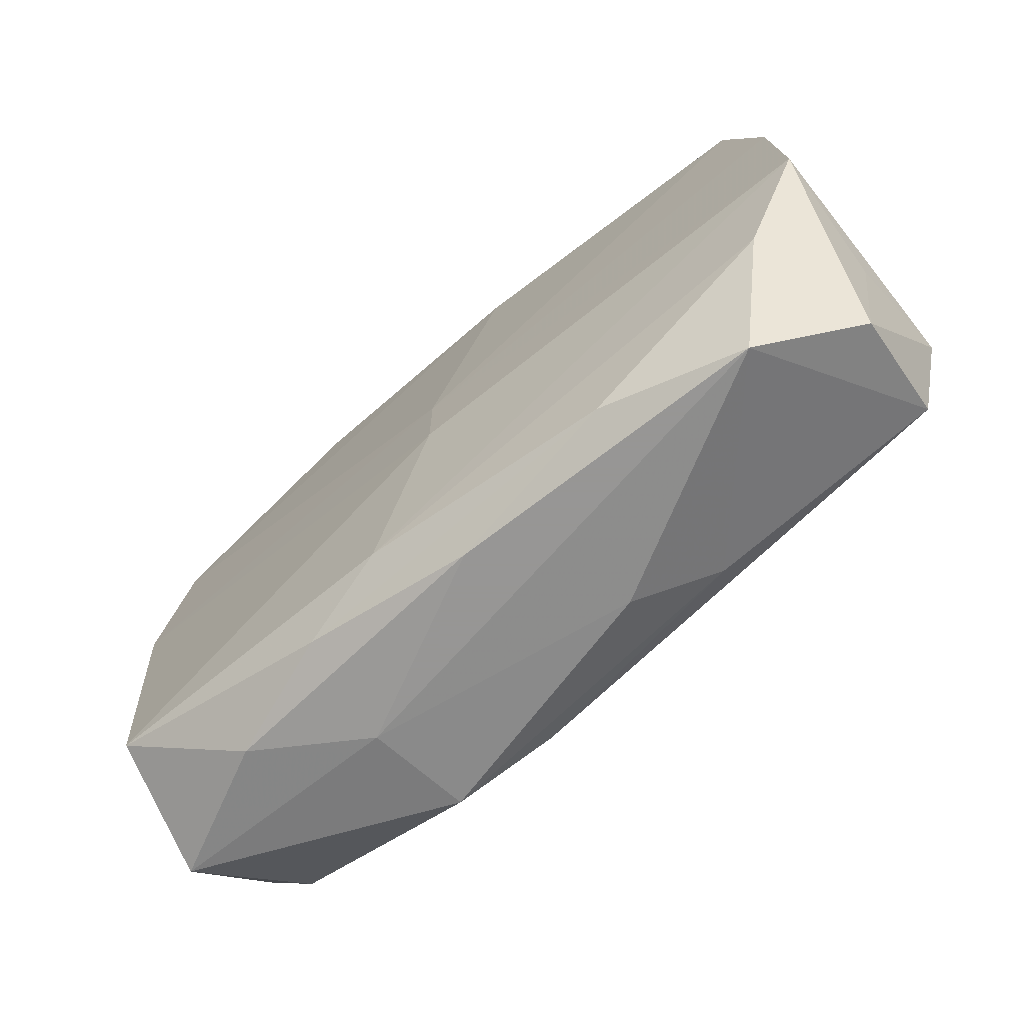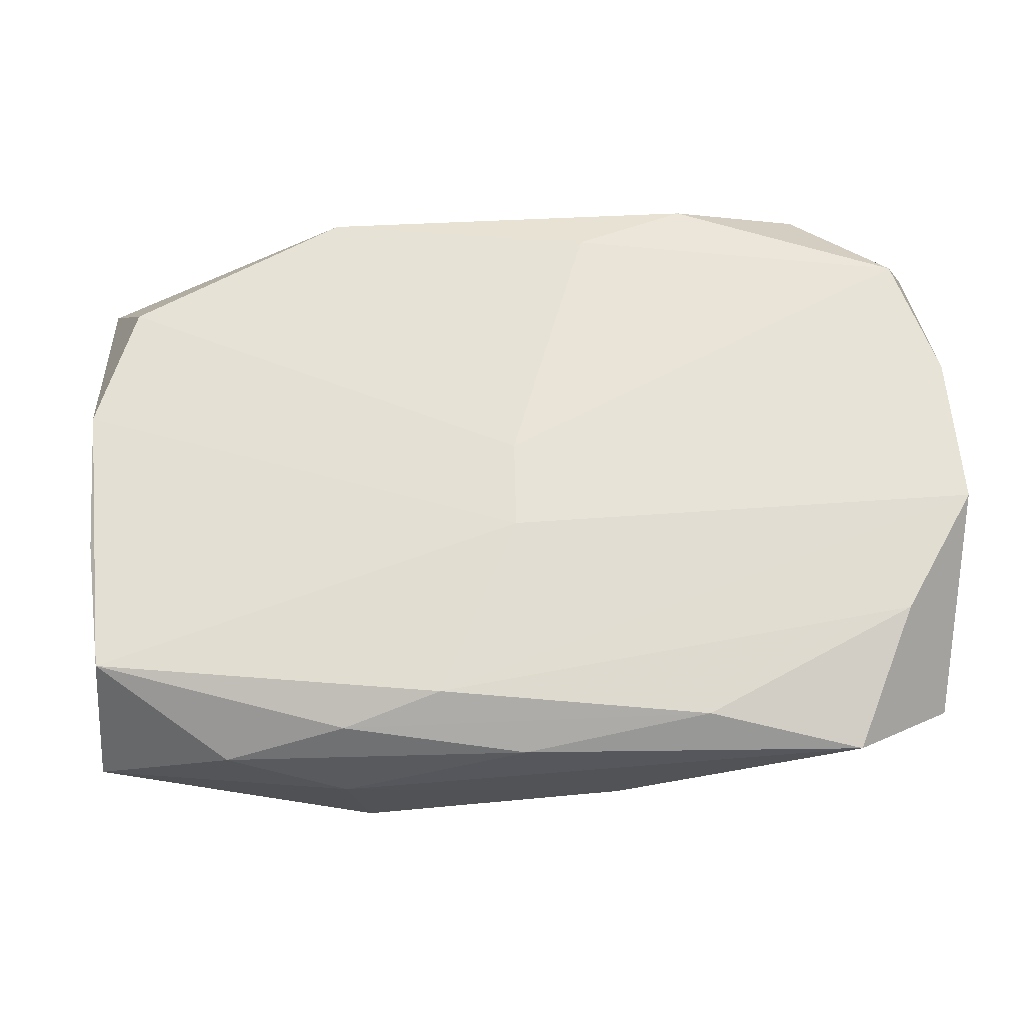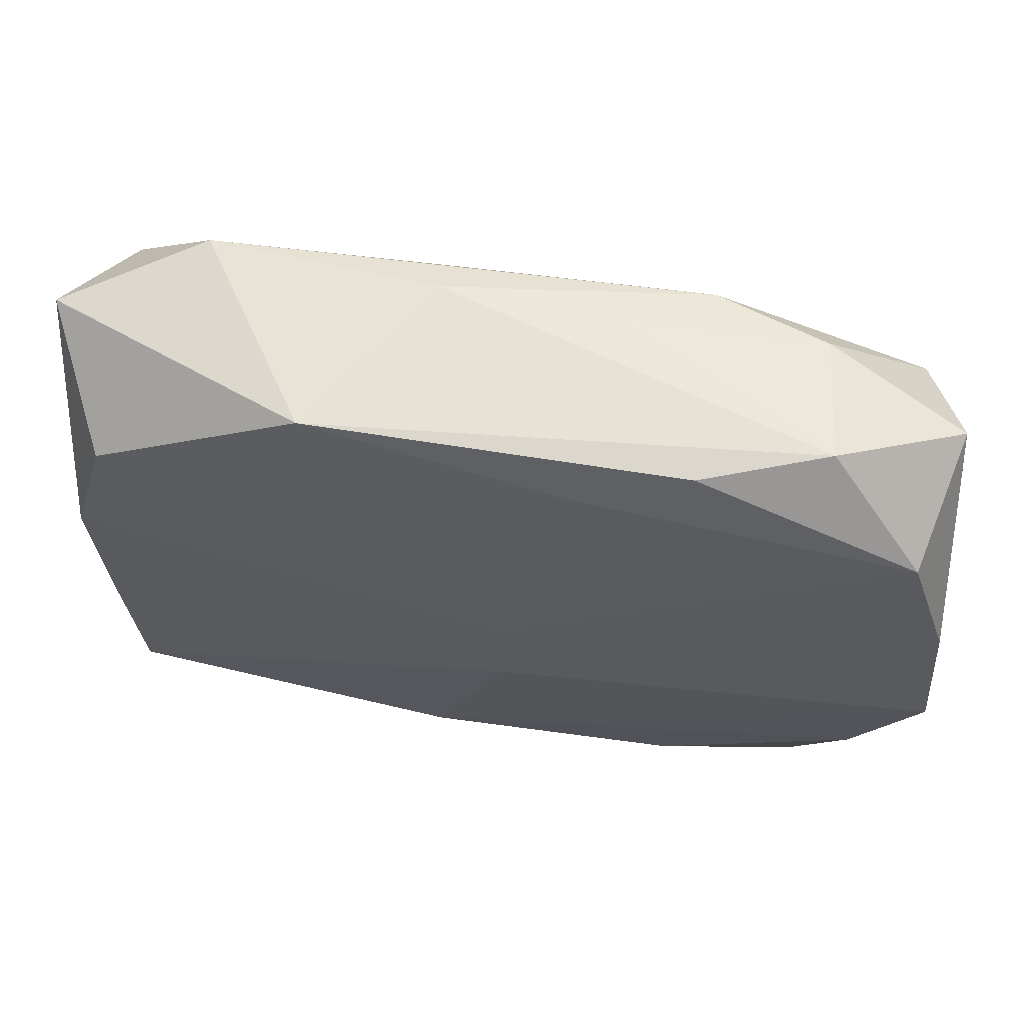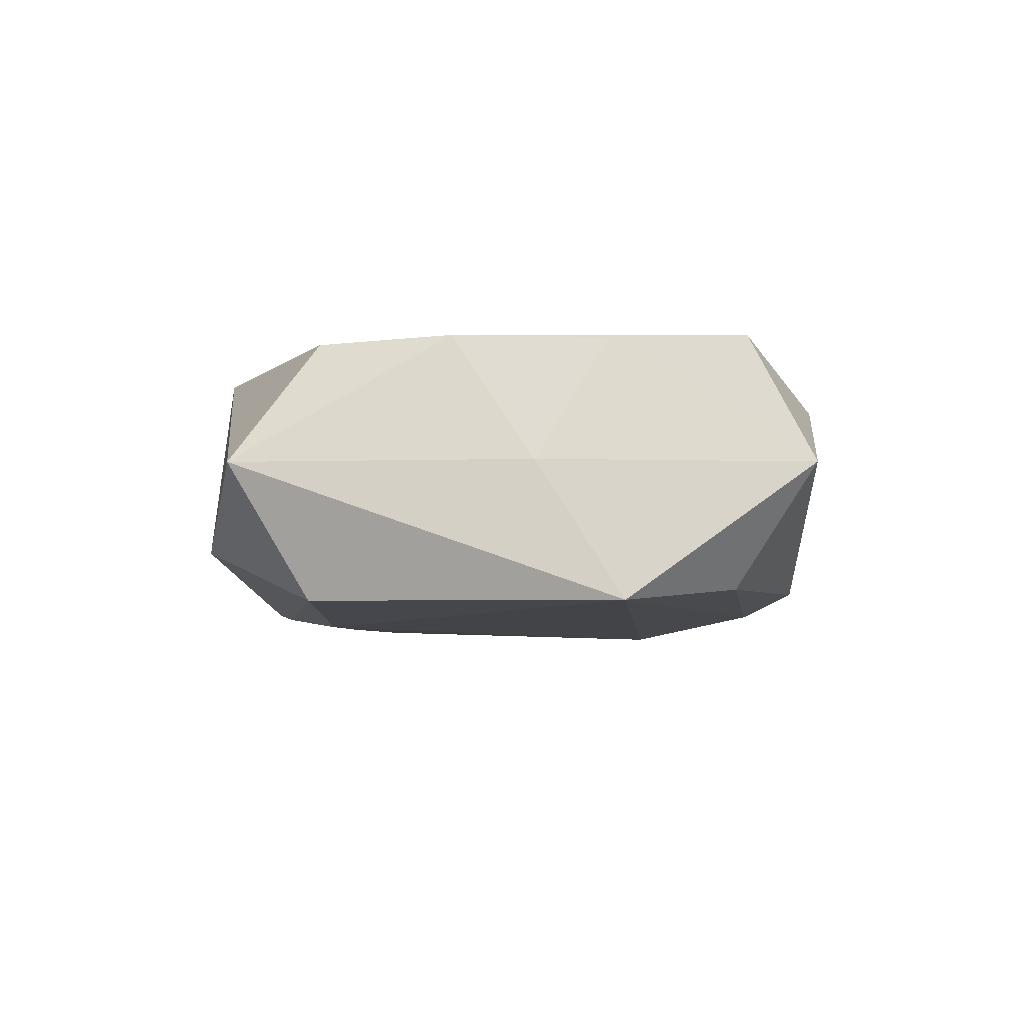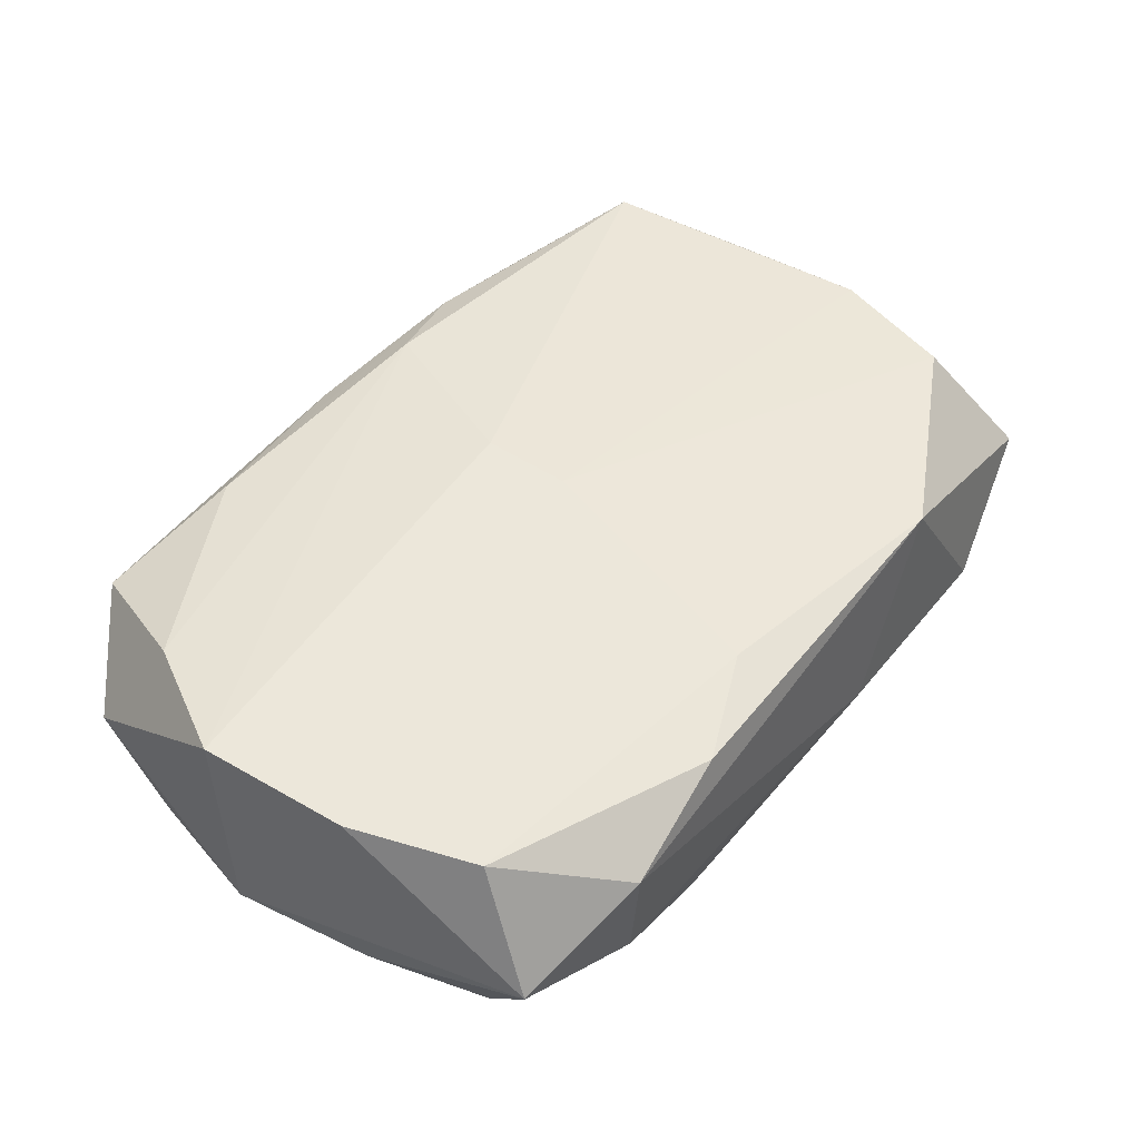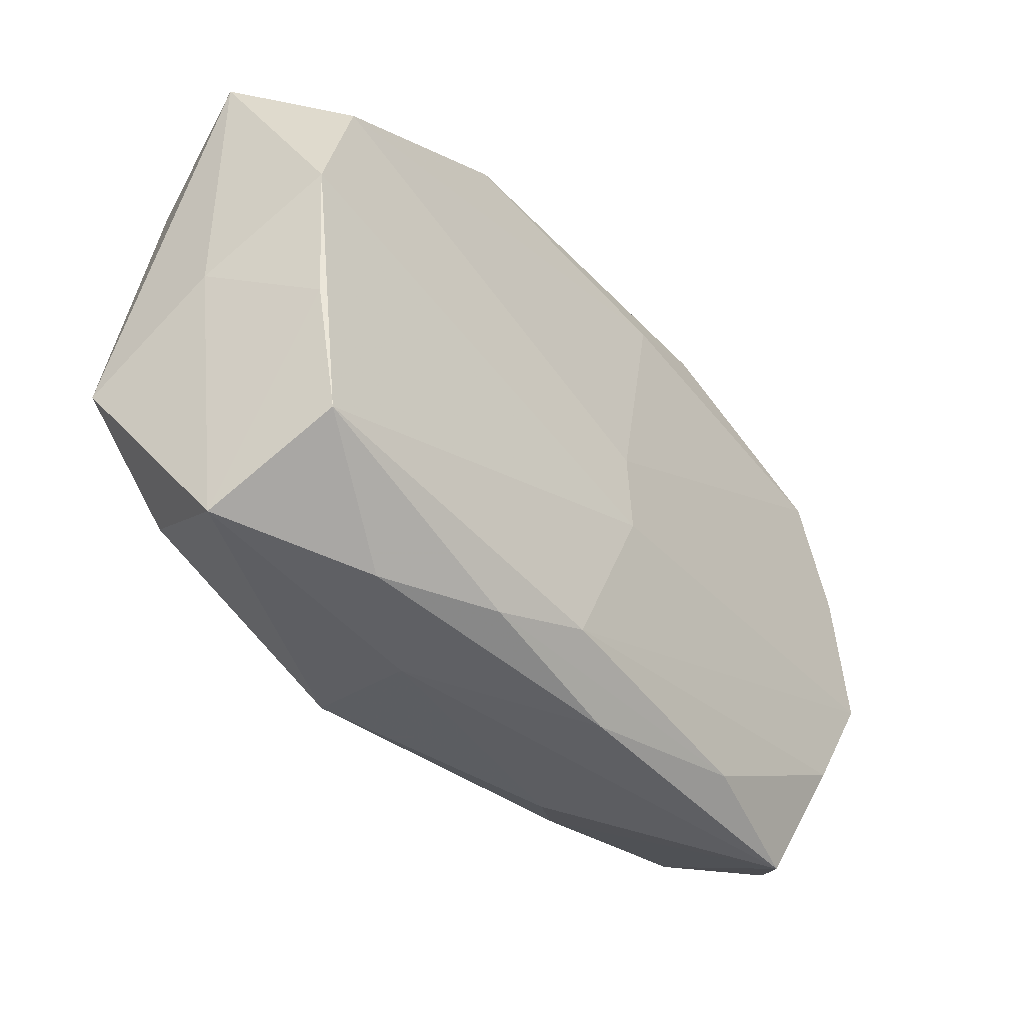
<metadata>
{"format":"obj","ext":"obj","renderer":"f3d","projection":"perspective","resolution":1024,"background":"white","views":[{"elev":-67.8,"azim":40.4,"up":"+Y"},{"elev":-27.6,"azim":4.2,"up":"+Y"},{"elev":59.8,"azim":9.8,"up":"+Y"},{"elev":-6.5,"azim":-90.9,"up":"+Z"},{"elev":48.0,"azim":126.7,"up":"+Z"},{"elev":-41.2,"azim":-50.9,"up":"+Y"}]}
</metadata>
<code>
v 0.006989 0.02257 -0.00404
v 0.001359 -0.006839 0.01096
v -0.03123 -0.006579 0.008951
v -0.01354 0.02236 0.008473
v 0.0151 -0.02145 0.008664
v -0.01222 -0.02339 0.0002597
v -0.03384 -0.001184 -0.000136
v 0.02245 0.02166 -0.005013
v 0.03015 0.01505 -0.008723
v 0.03426 -0.005157 -0.008729
v 0.03276 0.02031 3.617e-05
v 0.01391 -0.01965 -0.007101
v -0.003975 -0.01974 -0.00939
v -0.004156 -0.01973 0.01003
v -0.004865 0.01838 -0.009702
v -0.02769 -0.01592 -0.008781
v 0.03413 -0.008723 0.0003829
v -0.03373 0.02012 -0.0003833
v 0.003444 0.01009 -0.01035
v -0.01153 -0.0224 -0.008031
v 0.01434 0.02233 0.008366
v -0.02317 0.02262 -0.005807
v 0.03277 0.005815 -0.00853
v -0.03209 0.004634 0.008972
v -0.02973 -0.01673 0.009513
v 0.008089 -0.02272 -0.003473
v -0.01637 0.01394 -0.01091
v 0.03179 -0.01476 -0.00863
v 0.0259 -0.02339 0.006011
v 0.006468 0.01909 0.009502
v -0.02925 0.01417 0.008777
v -0.03436 -0.007438 -0.009975
v -0.03109 -0.02144 0.0001173
v 0.01638 0.01315 -0.009506
v 0.01392 0.02124 -0.008227
v 0.00119 -0.0001621 0.01077
v -0.01134 -0.0217 0.008338
v 0.001807 -0.02339 0.006937
v -0.02042 -0.02273 0.005282
v 0.03394 0.006277 0.0093
v 0.02989 -0.01371 0.008951
v 0.03275 -0.01865 0.0004897
v 0.02359 0.02304 0.005199
v -0.005824 0.02304 -0.004264
v 0.03484 -0.005043 0.009605
v -0.03064 0.01467 -0.00981
v 0.004193 -0.01162 -0.01091
v 0.03074 0.01563 0.009095
f 39 25 33
f 11 9 8
f 8 43 11
f 35 8 9
f 19 9 47
f 2 45 36
f 29 28 42
f 22 4 44
f 4 43 44
f 44 35 22
f 11 43 48
f 32 33 7
f 16 33 32
f 20 33 16
f 47 28 13
f 20 16 13
f 13 32 47
f 13 16 32
f 11 45 10
f 47 9 10
f 10 28 47
f 42 28 10
f 32 46 27
f 27 19 47
f 47 32 27
f 2 25 14
f 14 45 2
f 39 33 6
f 6 33 20
f 26 6 20
f 29 6 26
f 43 8 1
f 1 44 43
f 8 35 1
f 35 44 1
f 21 43 4
f 21 48 43
f 40 36 45
f 40 48 36
f 40 45 11
f 11 48 40
f 18 4 22
f 18 31 4
f 22 46 18
f 18 46 32
f 32 7 18
f 2 36 24
f 36 31 24
f 24 25 2
f 31 18 24
f 24 18 7
f 23 9 11
f 11 10 23
f 23 10 9
f 17 45 42
f 42 10 17
f 17 10 45
f 15 35 9
f 9 27 15
f 22 35 15
f 15 27 46
f 15 46 22
f 9 19 34
f 34 27 9
f 19 27 34
f 39 6 38
f 38 6 29
f 45 14 41
f 42 45 41
f 41 29 42
f 28 29 12
f 29 26 12
f 12 26 20
f 20 13 12
f 12 13 28
f 48 21 30
f 36 48 30
f 30 21 4
f 4 31 30
f 30 31 36
f 25 24 3
f 3 24 7
f 3 33 25
f 3 7 33
f 39 38 37
f 37 25 39
f 37 14 25
f 5 38 29
f 29 41 5
f 5 41 14
f 14 37 5
f 5 37 38

</code>
